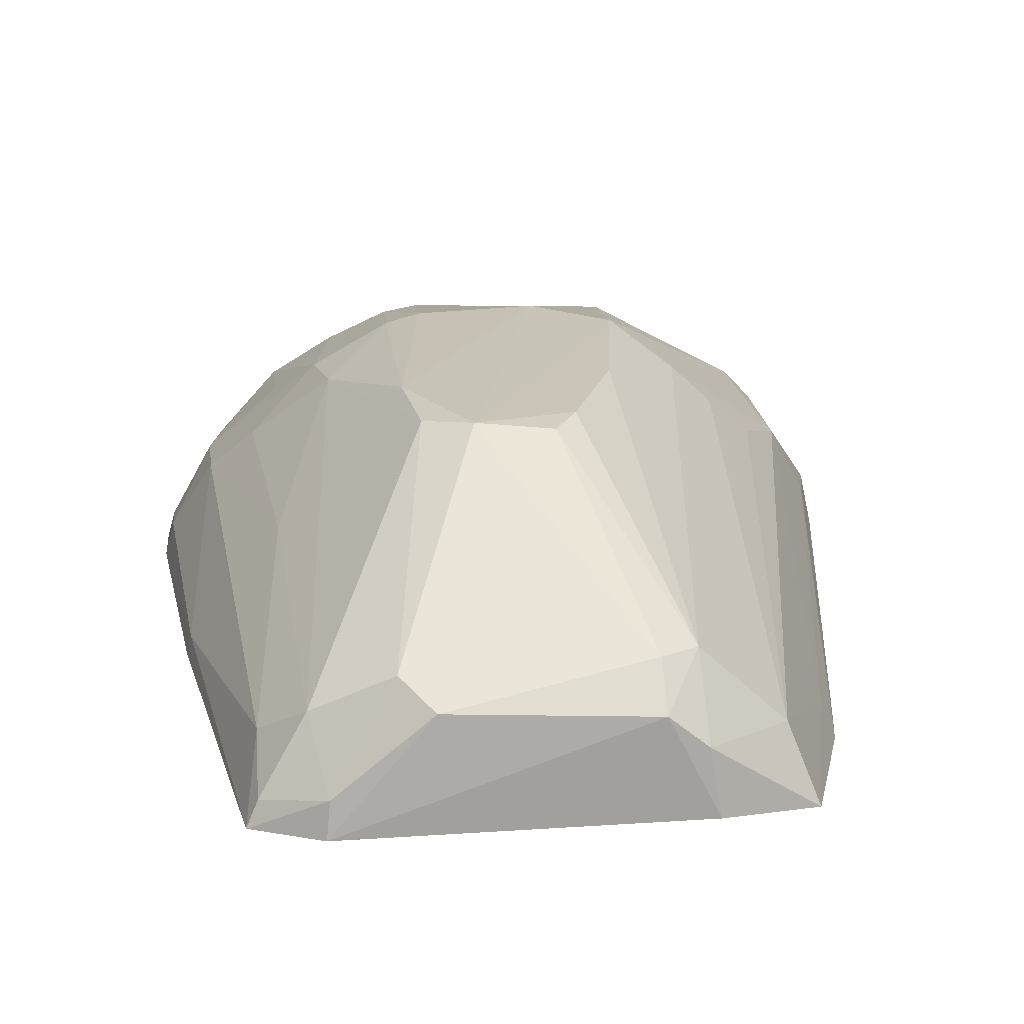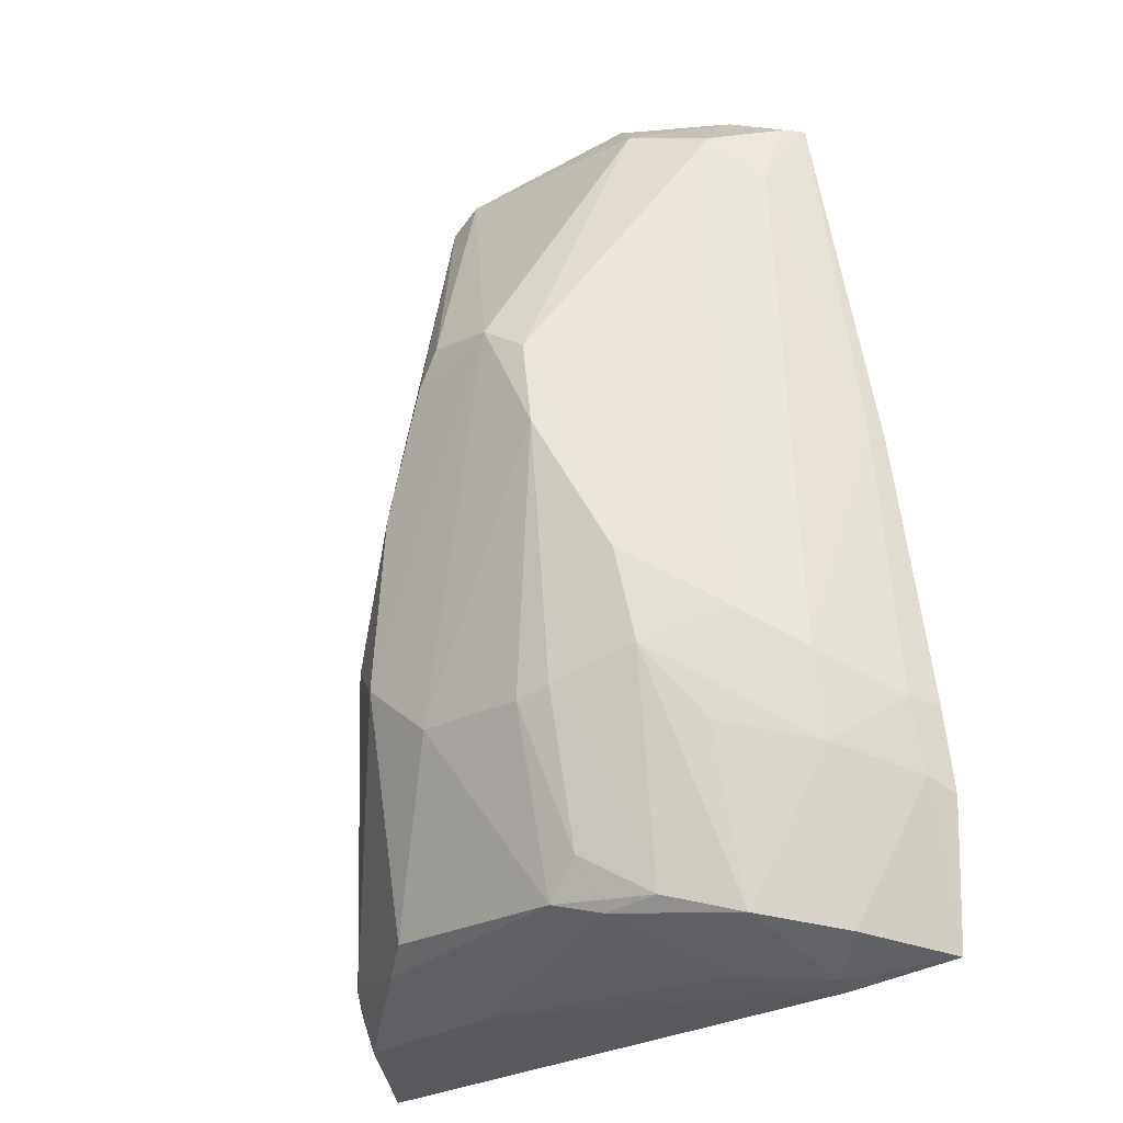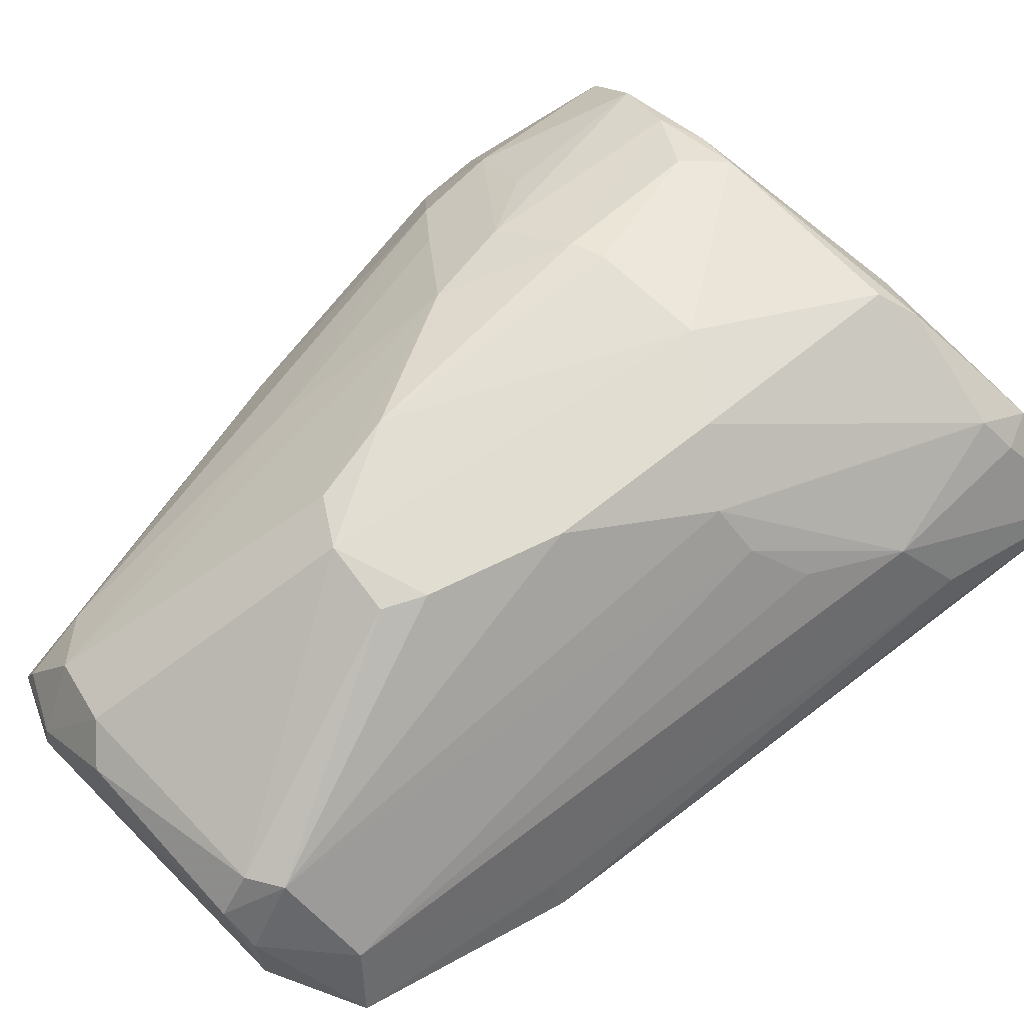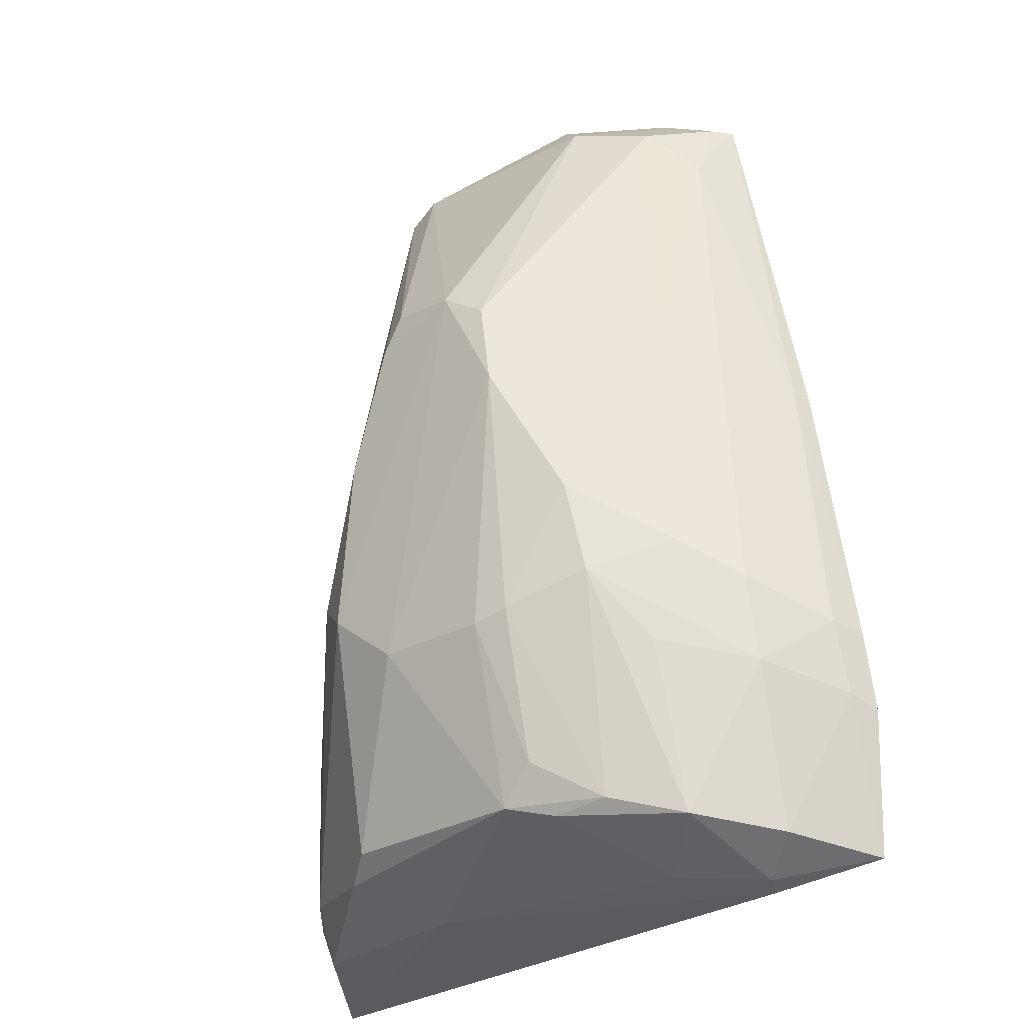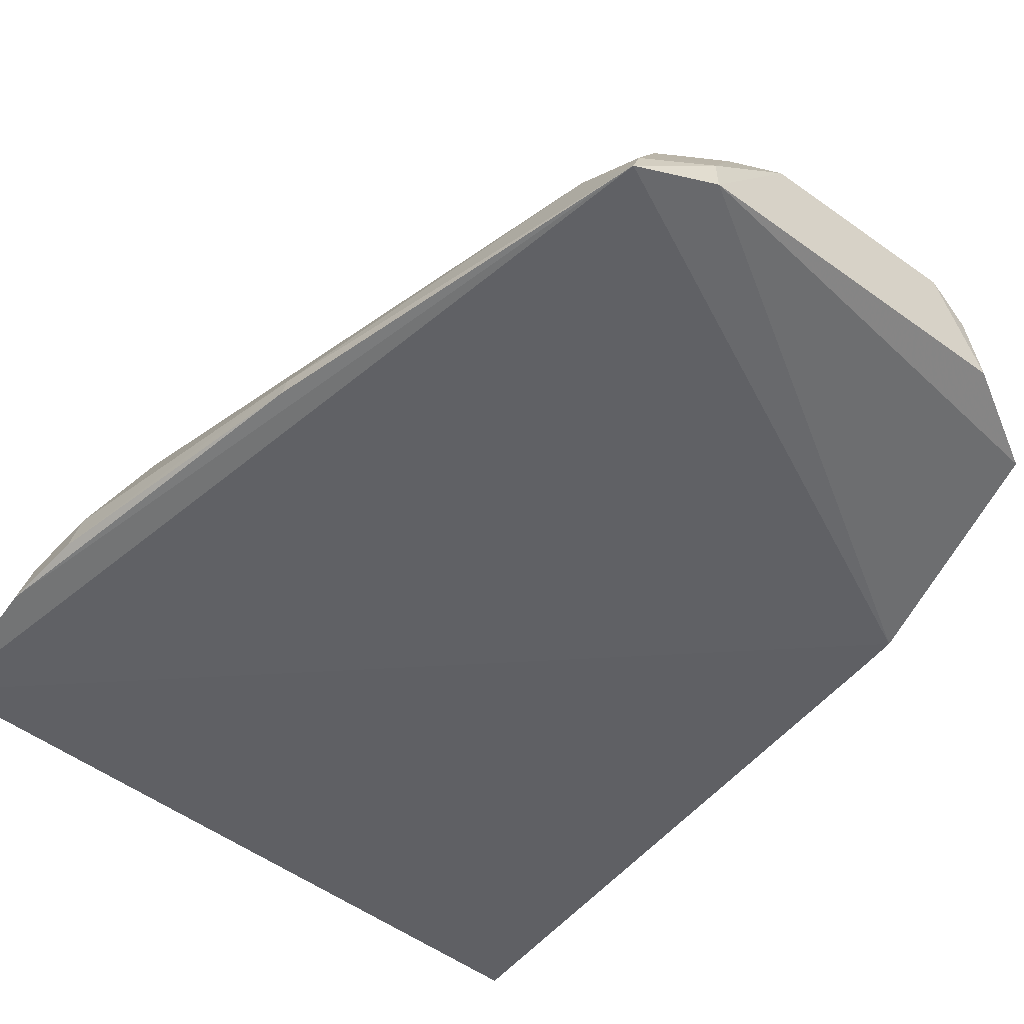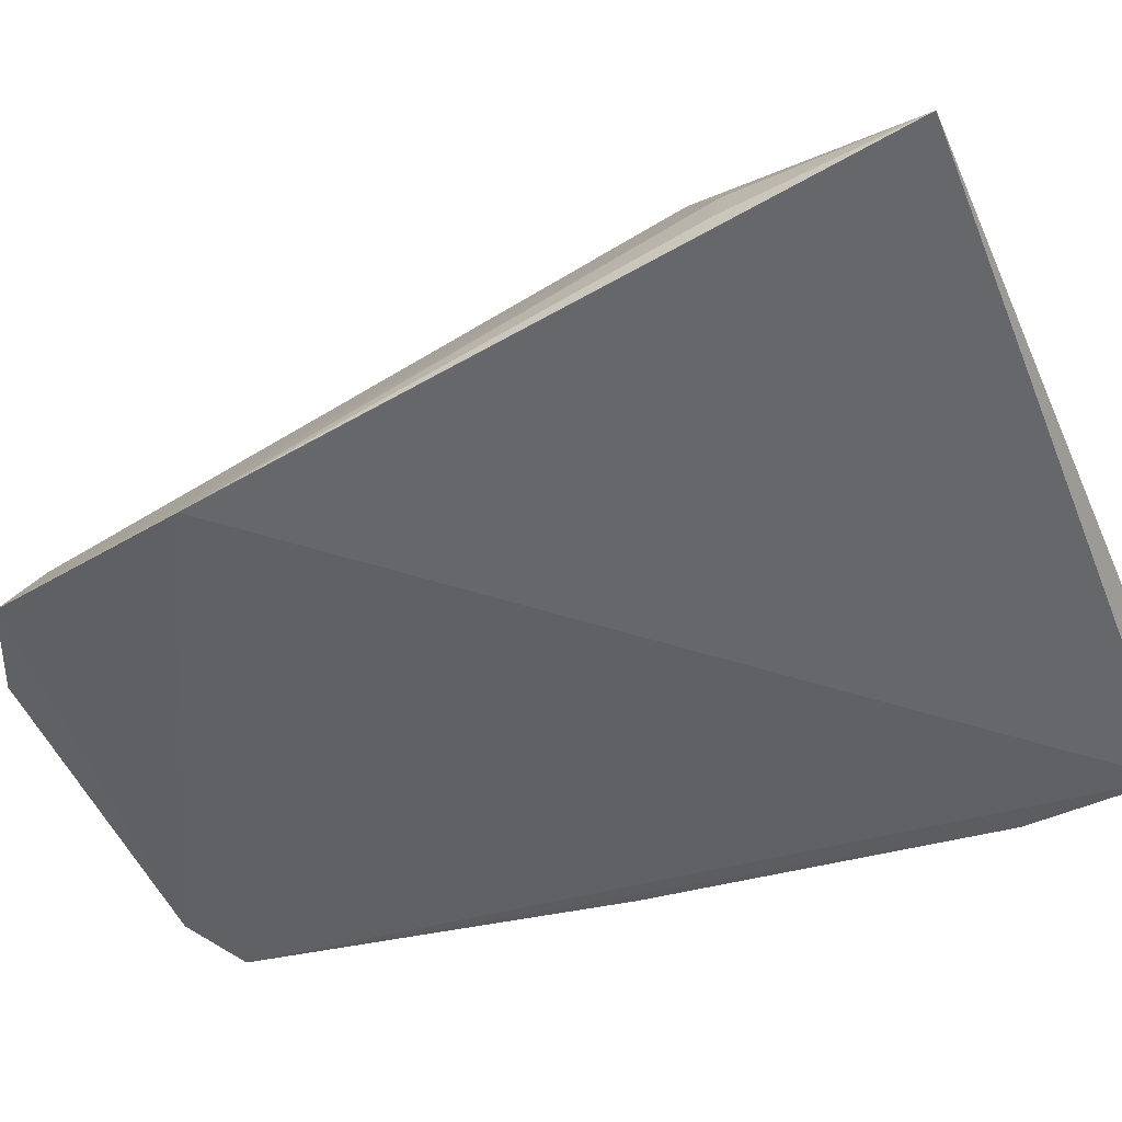
<metadata>
{"format":"obj","ext":"obj","renderer":"f3d","projection":"perspective","resolution":1024,"background":"white","views":[{"elev":19.7,"azim":-2.7,"up":"+Y"},{"elev":-22.5,"azim":-135.7,"up":"+Z"},{"elev":67.8,"azim":46.4,"up":"+Y"},{"elev":-26.1,"azim":-137.2,"up":"+Z"},{"elev":-46.4,"azim":-39.6,"up":"+Y"},{"elev":-50.8,"azim":114.9,"up":"+Y"}]}
</metadata>
<code>
v 0.02487 0.1332 0.1036
v 0.04449 0.118 0.07627
v 0.02562 0.1452 0.01376
v -0.01395 0.1261 0.007104
v -0.01133 0.1222 0.1012
v 0.05248 0.1206 0.004648
v 0.03923 0.1219 0.0987
v -0.02333 0.1198 0.008818
v 0.00454 0.1494 0.07082
v 0.02268 0.1355 0.00759
v -0.004252 0.1224 0.1042
v 0.04477 0.1341 0.02835
v -0.01299 0.1238 0.006531
v 0.001983 0.1359 0.1001
v 0.0007396 0.146 0.01794
v -0.01833 0.1339 0.03666
v 0.0427 0.133 0.007129
v 0.02972 0.1235 0.1037
v 0.04298 0.1215 0.07634
v 0.04917 0.126 0.02382
v 0.028 0.1372 0.09796
v -0.005899 0.1314 0.007887
v -0.005901 0.132 0.09841
v 0.00533 0.1337 0.1033
v 0.01692 0.1504 0.03271
v -0.01245 0.1371 0.0118
v -0.02413 0.122 0.03233
v -0.006695 0.1453 0.03718
v 0.02941 0.1427 0.01152
v 0.04444 0.1332 0.01121
v 0.02863 0.13 0.1033
v 0.03631 0.1292 0.09629
v 0.05032 0.1217 0.02417
v 0.009468 0.1501 0.07384
v -0.01056 0.1283 0.0937
v 0.02457 0.1372 0.1001
v -0.003923 0.126 0.1038
v 0.004362 0.1456 0.01391
v 0.02354 0.1501 0.05699
v -0.01881 0.1296 0.01025
v -0.02464 0.121 0.02375
v -0.004897 0.1465 0.04694
v -0.01908 0.1331 0.02743
v -0.00569 0.1418 0.01381
v 0.04125 0.1367 0.01273
v 0.04505 0.1182 0.07179
v 0.002714 0.15 0.06157
v -0.01024 0.1248 0.1008
v -0.01904 0.124 0.06153
v 0.01711 0.1497 0.07474
v 0.004728 0.1498 0.03297
v -0.0002993 0.1431 0.01274
v 0.02516 0.1503 0.03876
v 0.03569 0.1422 0.04233
v -0.01951 0.122 0.06149
v -0.02374 0.1243 0.02508
v -0.01337 0.1388 0.0406
v -0.009618 0.1369 0.06542
v -0.01138 0.1404 0.0296
v 0.001153 0.149 0.03395
v -0.02314 0.1257 0.03269
v 0.01923 0.15 0.07059
v 0.04038 0.1376 0.03856
v 0.03142 0.1463 0.04308
f 8 2 5
f 8 6 2
f 11 5 2
f 11 2 7
f 13 8 4
f 13 6 8
f 13 10 6
f 17 6 10
f 18 11 7
f 18 1 11
f 19 7 2
f 20 6 12
f 20 19 2
f 20 12 19
f 22 13 4
f 22 10 13
f 23 14 9
f 24 11 1
f 26 22 4
f 29 17 10
f 30 12 6
f 30 6 17
f 31 18 7
f 31 1 18
f 31 21 1
f 32 19 12
f 32 7 19
f 32 31 7
f 32 21 31
f 33 6 20
f 34 9 14
f 36 14 24
f 36 34 14
f 36 24 1
f 36 1 21
f 37 5 11
f 37 11 24
f 37 24 14
f 37 14 23
f 38 25 3
f 38 3 29
f 38 29 10
f 40 26 4
f 40 4 8
f 41 8 5
f 42 23 9
f 43 26 40
f 44 26 28
f 44 15 38
f 45 30 17
f 45 17 29
f 45 29 3
f 45 12 30
f 46 33 20
f 46 20 2
f 46 2 6
f 46 6 33
f 47 34 25
f 47 9 34
f 47 42 9
f 48 35 5
f 48 23 35
f 48 37 23
f 48 5 37
f 49 5 35
f 49 35 16
f 50 36 21
f 50 34 36
f 51 38 15
f 51 25 38
f 51 47 25
f 52 38 10
f 52 10 22
f 52 22 26
f 52 44 38
f 52 26 44
f 53 3 25
f 53 25 34
f 53 34 39
f 53 45 3
f 54 21 32
f 55 41 5
f 55 27 41
f 55 49 27
f 55 5 49
f 56 40 8
f 56 8 41
f 56 43 40
f 57 42 28
f 57 43 16
f 57 28 43
f 58 35 23
f 58 23 42
f 58 42 57
f 58 57 16
f 58 16 35
f 59 43 28
f 59 28 26
f 59 26 43
f 60 44 28
f 60 15 44
f 60 51 15
f 60 28 42
f 60 42 47
f 60 47 51
f 61 49 16
f 61 27 49
f 61 16 43
f 61 43 56
f 61 56 41
f 61 41 27
f 62 39 34
f 62 34 50
f 62 50 21
f 62 21 39
f 63 54 32
f 63 32 12
f 63 12 54
f 64 53 39
f 64 39 21
f 64 21 54
f 64 45 53
f 64 54 12
f 64 12 45

</code>
